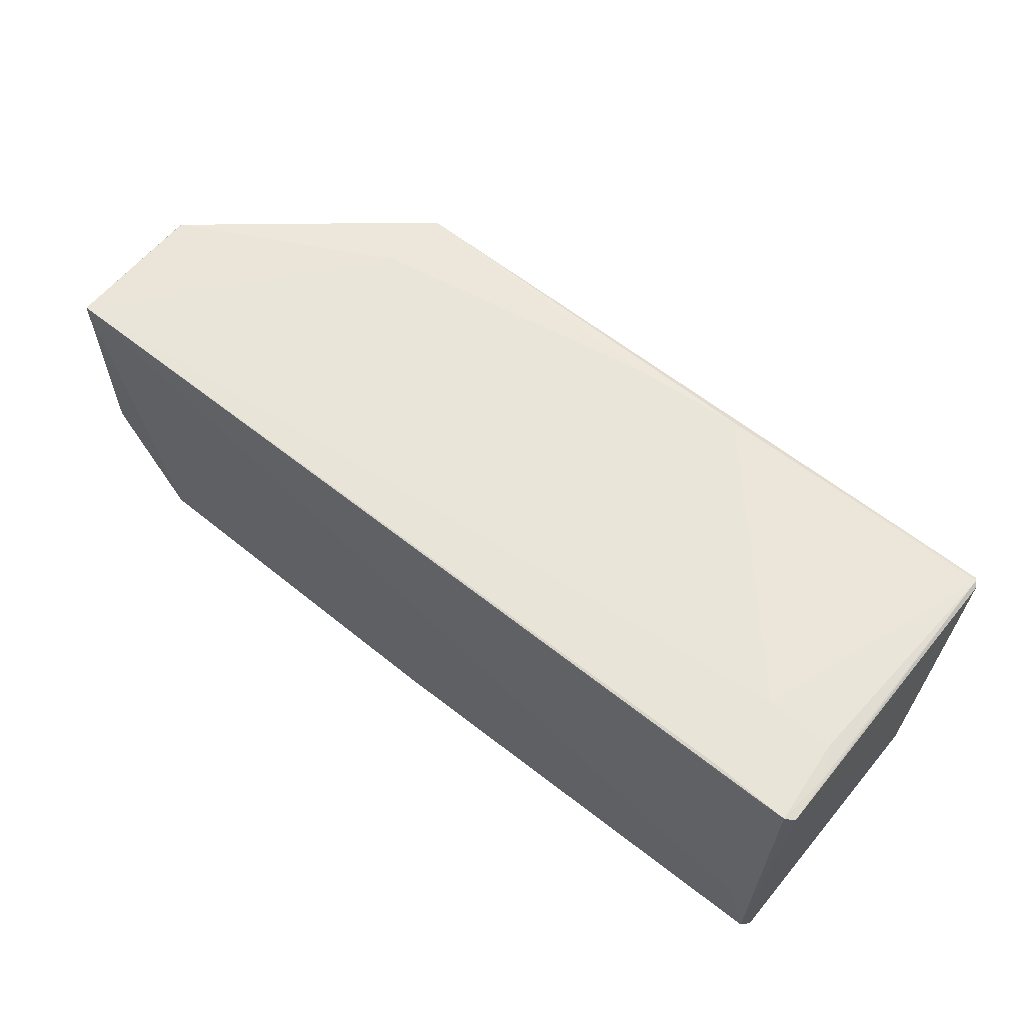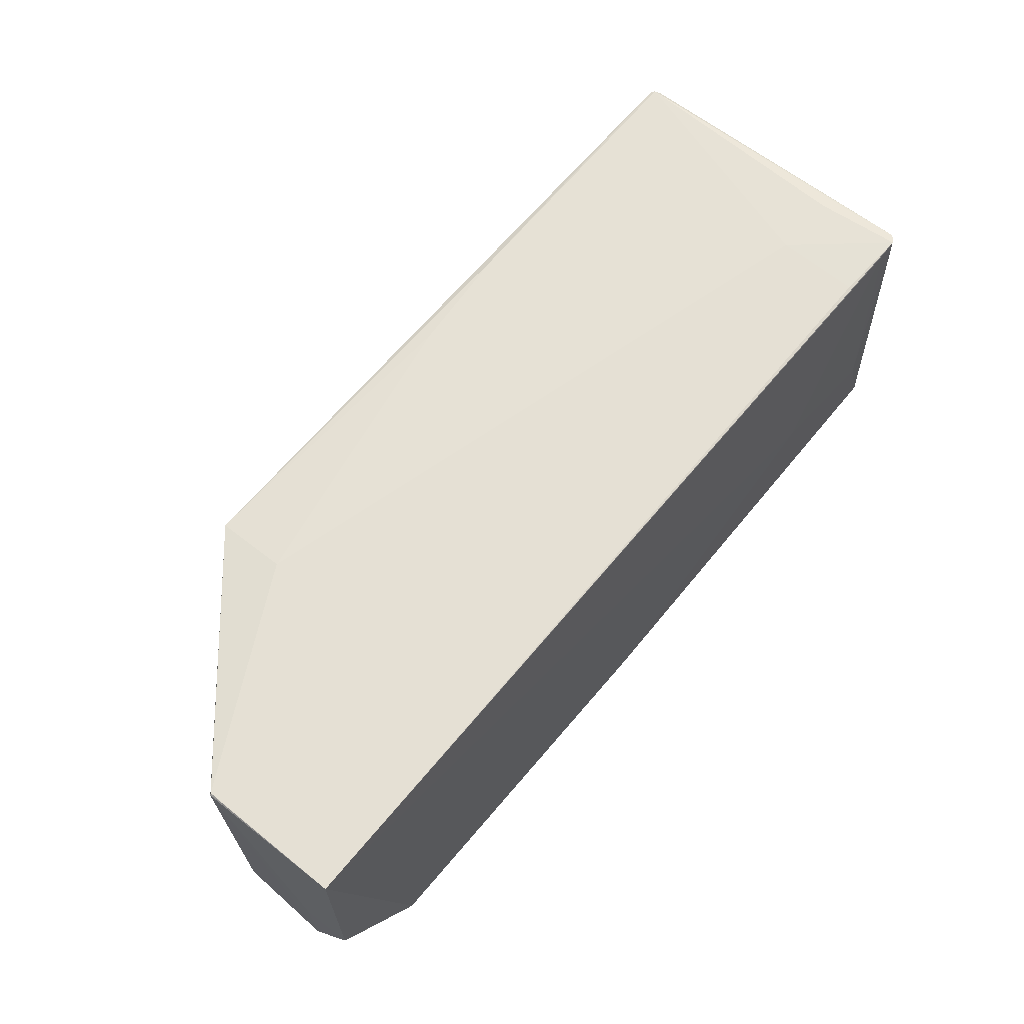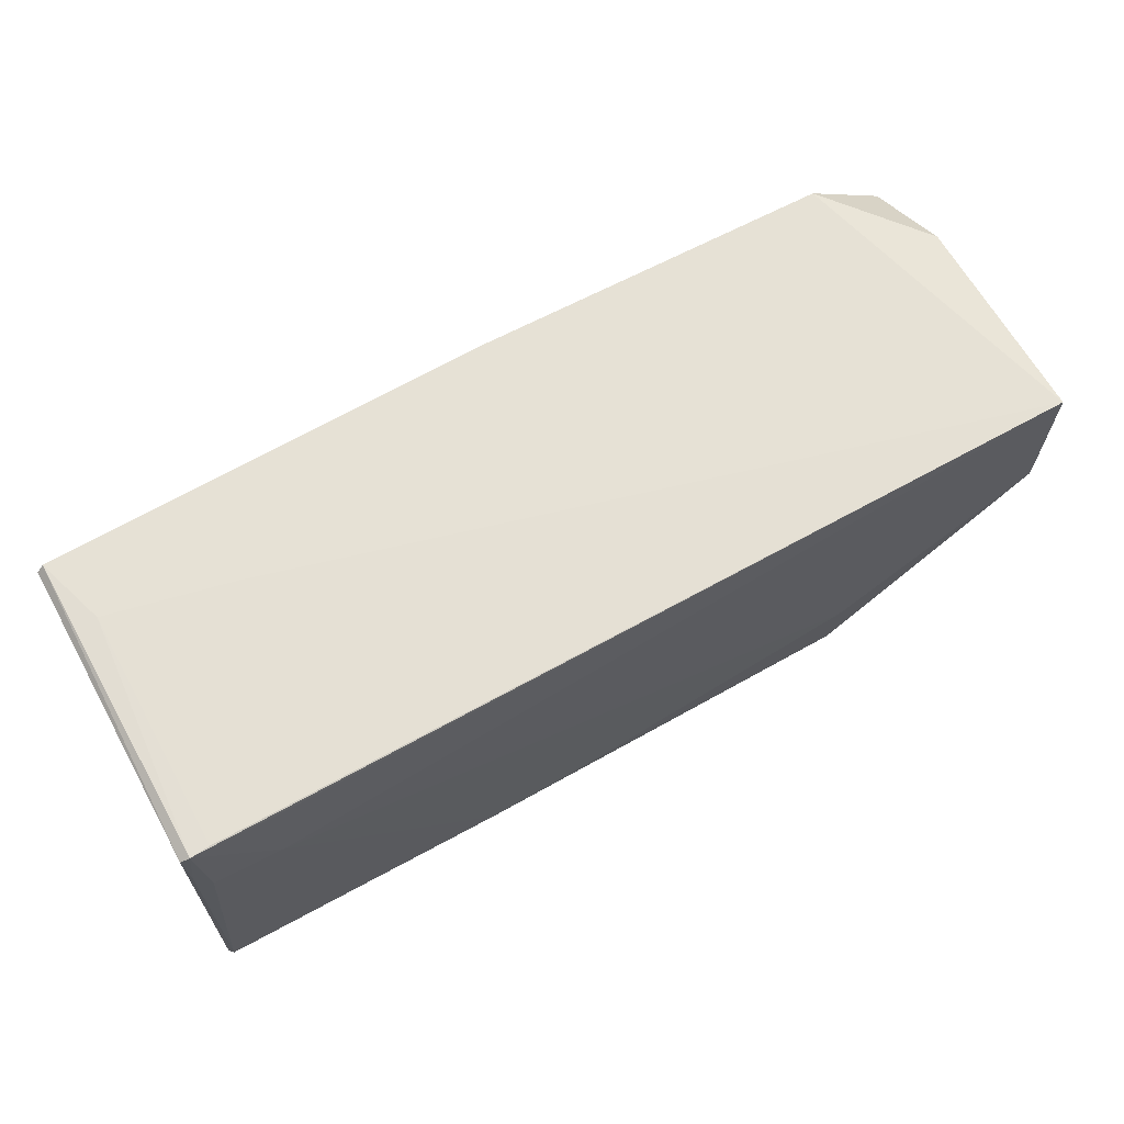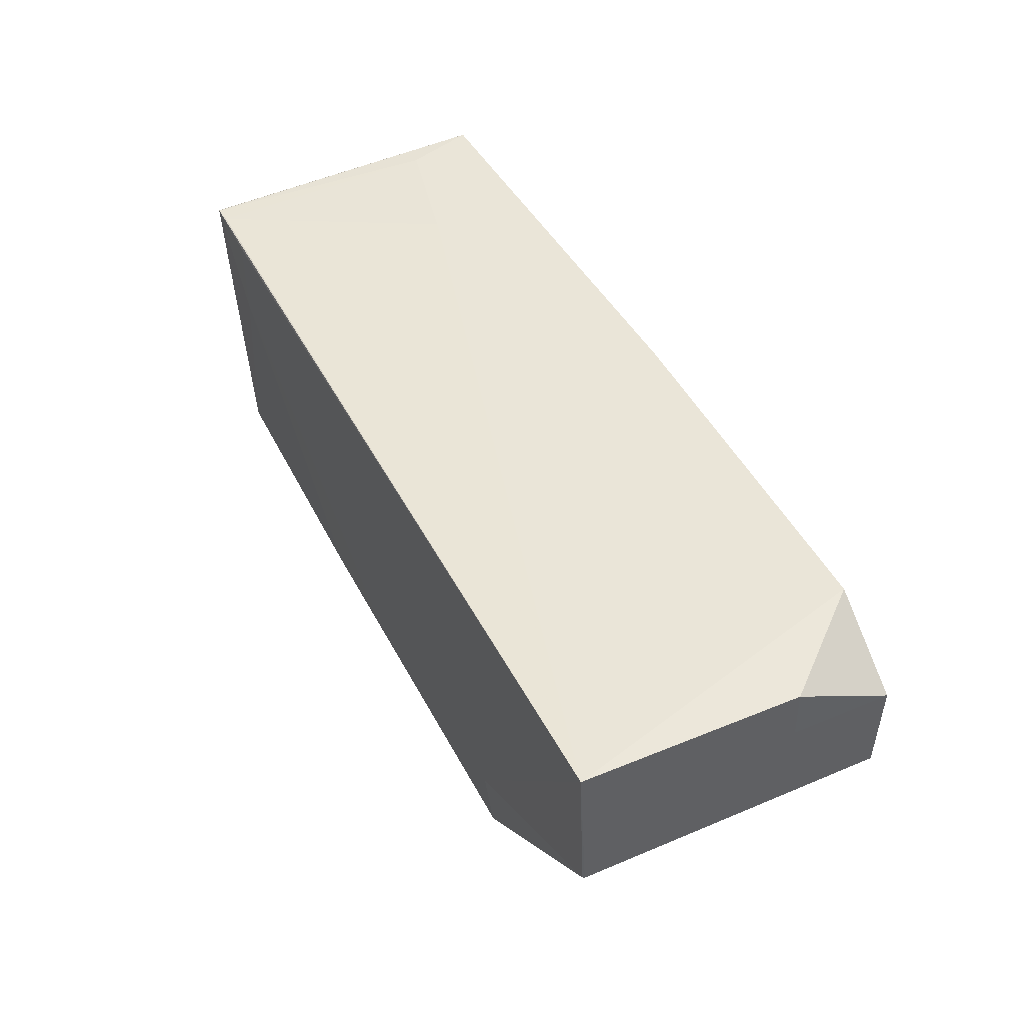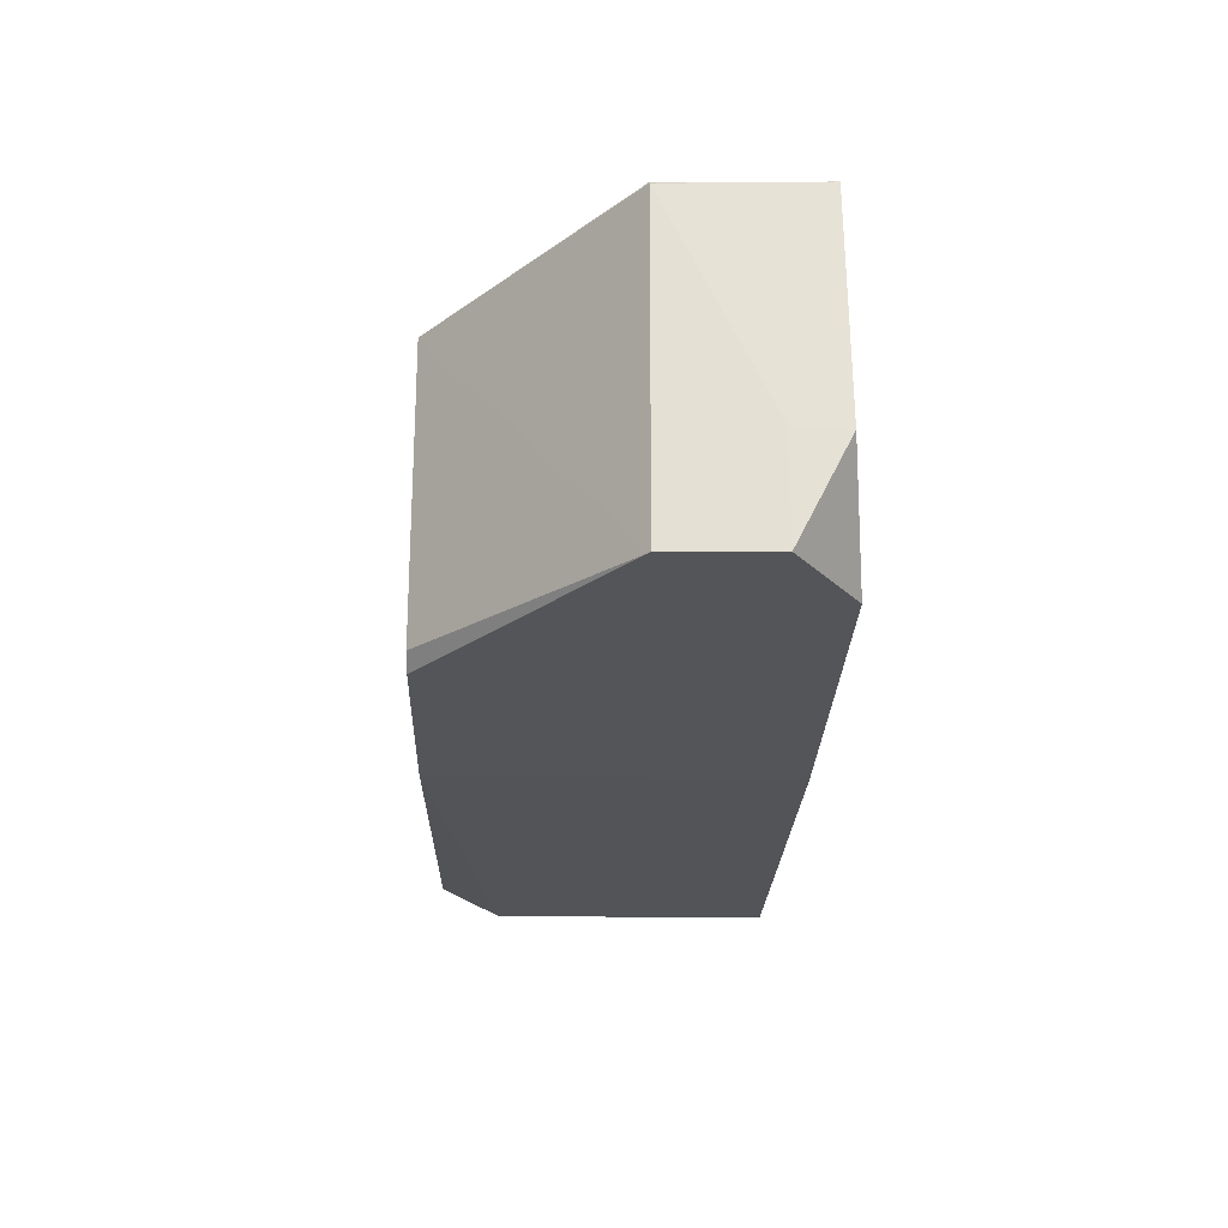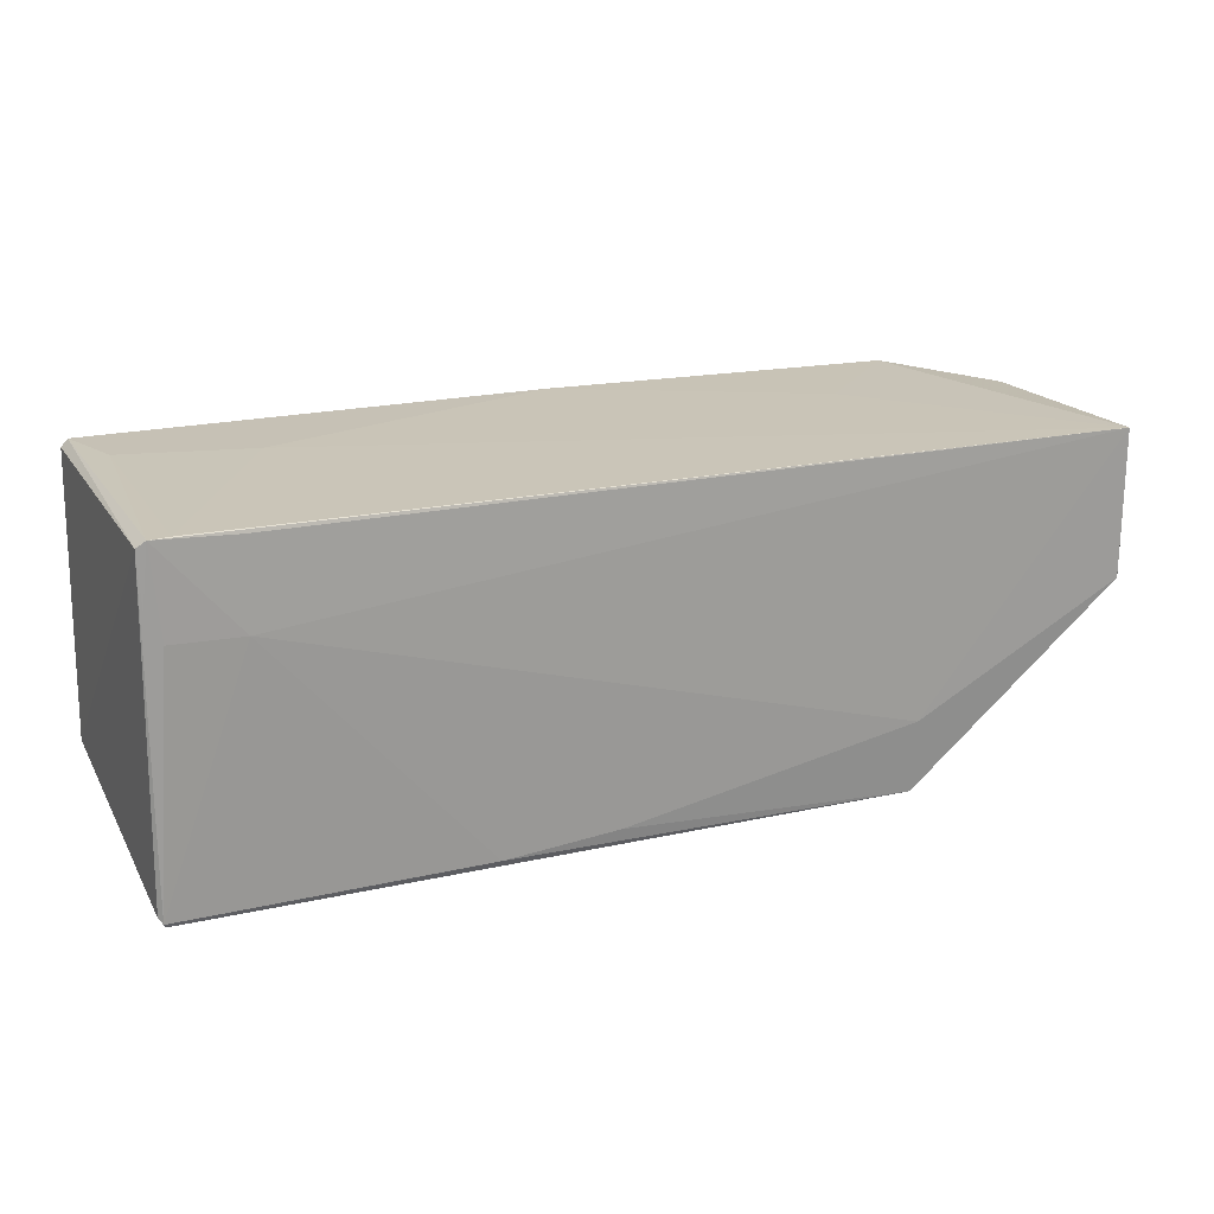
<metadata>
{"format":"obj","ext":"obj","renderer":"f3d","projection":"perspective","resolution":1024,"background":"white","views":[{"elev":61.7,"azim":-140.7,"up":"+Z"},{"elev":65.1,"azim":130.0,"up":"+Z"},{"elev":63.1,"azim":-29.0,"up":"+Y"},{"elev":45.5,"azim":64.6,"up":"+Y"},{"elev":-24.7,"azim":88.5,"up":"+Z"},{"elev":17.6,"azim":-23.4,"up":"+Y"}]}
</metadata>
<code>
v 0.08281 0.02772 0.1176
v 0.08344 0.001394 0.1164
v 0.08339 0.01905 0.06031
v -0.08265 0.02946 0.06272
v -0.08287 -0.03214 0.1166
v 0.06774 0.02996 0.06043
v 0.08356 0.0192 0.07839
v 0.04464 -0.01924 0.1169
v -0.08221 0.02718 0.1194
v -0.06806 -0.03194 0.06325
v 0.08314 0.02806 0.0783
v 0.0009781 -0.03257 0.0605
v -0.05541 0.0293 0.08086
v 0.08311 0.001234 0.1167
v -0.08382 0.02606 0.119
v -0.06838 0.01149 0.1194
v -0.08423 -0.02185 0.06295
v 0.0009939 0.03013 0.0603
v 0.04469 -0.0324 0.1152
v -0.08248 -0.03277 0.1164
v -0.07868 0.0273 0.1192
v 0.08316 0.003848 0.1168
v -0.0832 0.01668 0.1188
v -0.06838 0.02664 0.1194
v -0.08065 0.01161 0.1191
v -0.0298 -0.03137 0.1167
v -0.08387 0.02815 0.06286
v -0.08358 -0.03117 0.1161
v 0.0829 0.001194 0.06029
v 0.04721 0.02929 0.08086
v -0.08247 -0.0318 0.09388
v -0.07854 0.02923 0.07571
v -0.009301 -0.0295 0.1167
v 0.0446 -0.03216 0.06307
v -0.07063 -0.03195 0.06581
v 0.04203 -0.03211 0.06051
f 7 1 2
f 7 2 3
f 11 6 1
f 11 3 6
f 11 7 3
f 11 1 7
f 14 1 8
f 15 9 4
f 16 8 1
f 17 12 10
f 17 4 12
f 18 6 3
f 18 12 4
f 19 14 8
f 19 2 14
f 20 10 12
f 20 12 19
f 21 9 1
f 21 1 13
f 22 14 2
f 22 2 1
f 22 1 14
f 23 15 5
f 23 9 15
f 24 16 1
f 24 1 9
f 24 9 16
f 25 16 9
f 25 5 16
f 25 23 5
f 25 9 23
f 26 16 5
f 26 20 19
f 26 5 20
f 27 17 15
f 27 15 4
f 27 4 17
f 28 5 15
f 28 15 17
f 28 20 5
f 29 18 3
f 29 12 18
f 29 3 2
f 29 2 19
f 30 18 13
f 30 13 1
f 30 1 6
f 30 6 18
f 31 28 17
f 31 20 28
f 32 21 13
f 32 4 9
f 32 9 21
f 32 18 4
f 32 13 18
f 33 8 16
f 33 16 26
f 33 26 19
f 33 19 8
f 34 29 19
f 34 19 12
f 35 31 17
f 35 17 10
f 35 10 20
f 35 20 31
f 36 34 12
f 36 12 29
f 36 29 34

</code>
